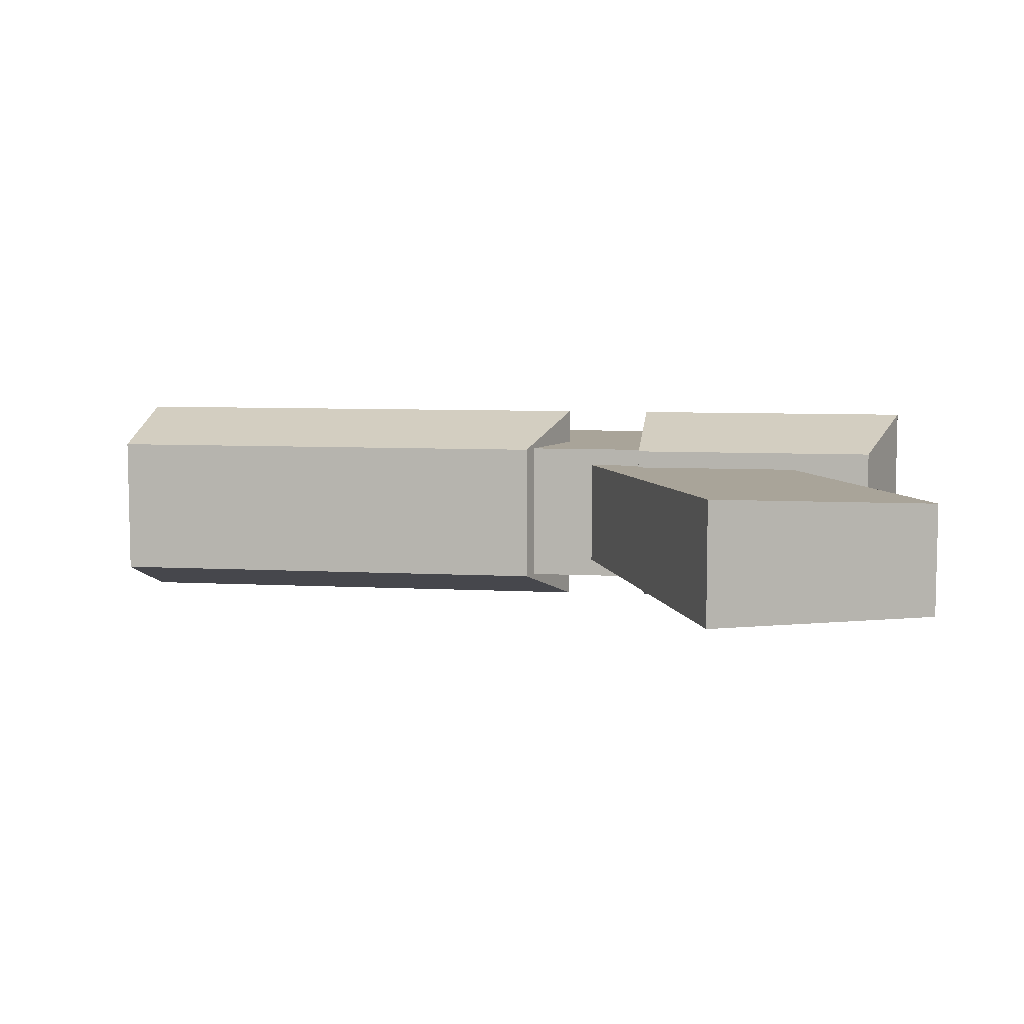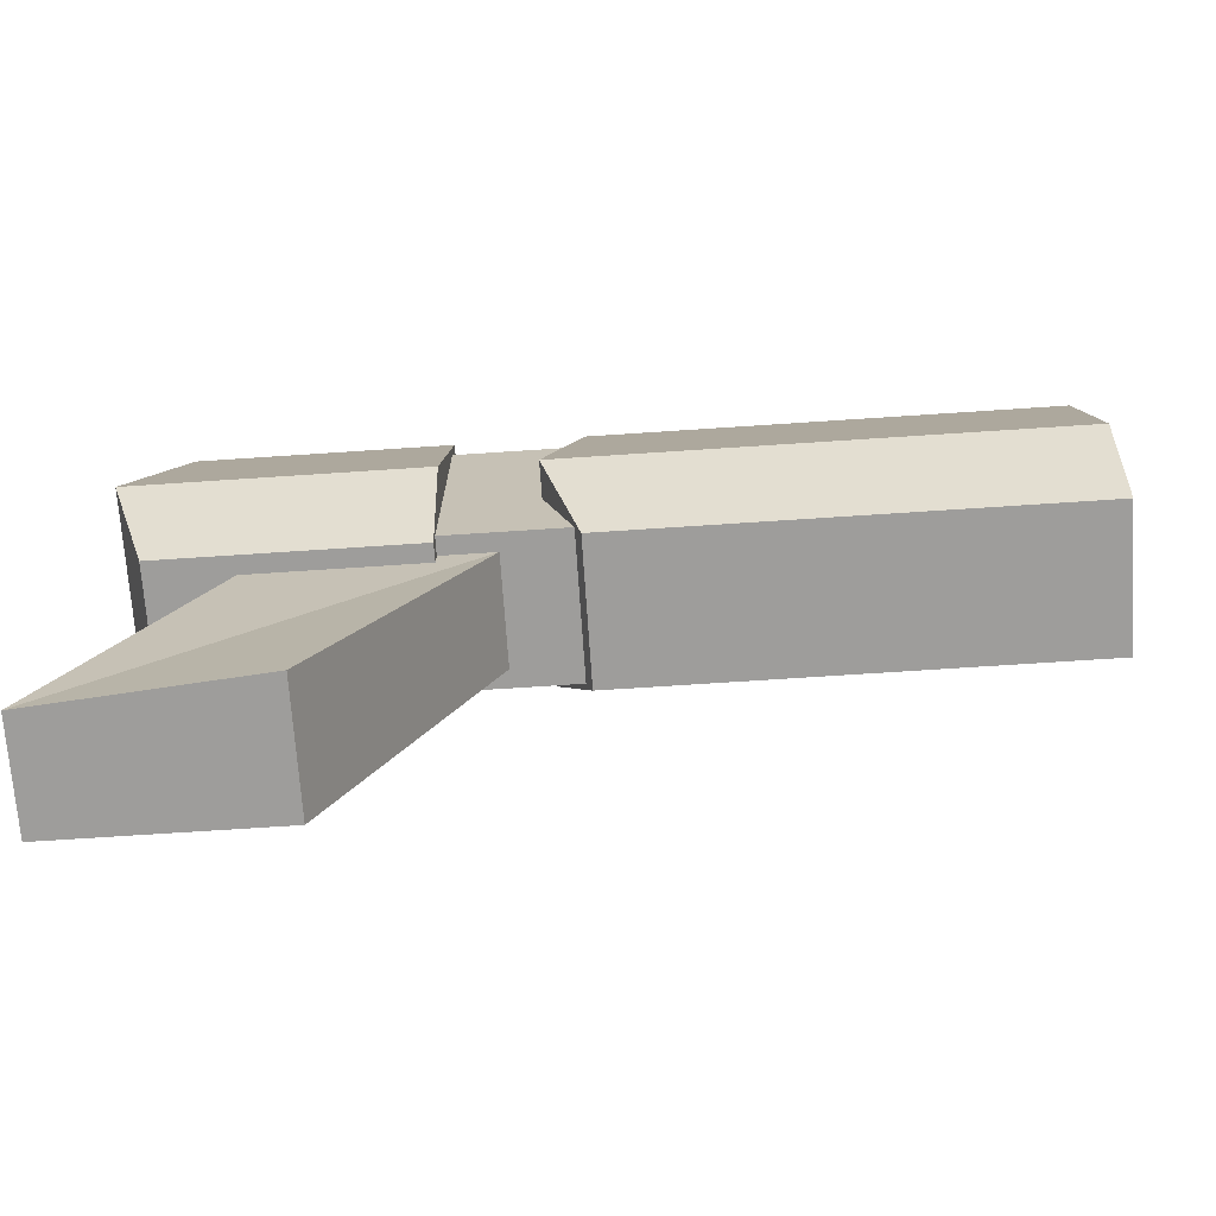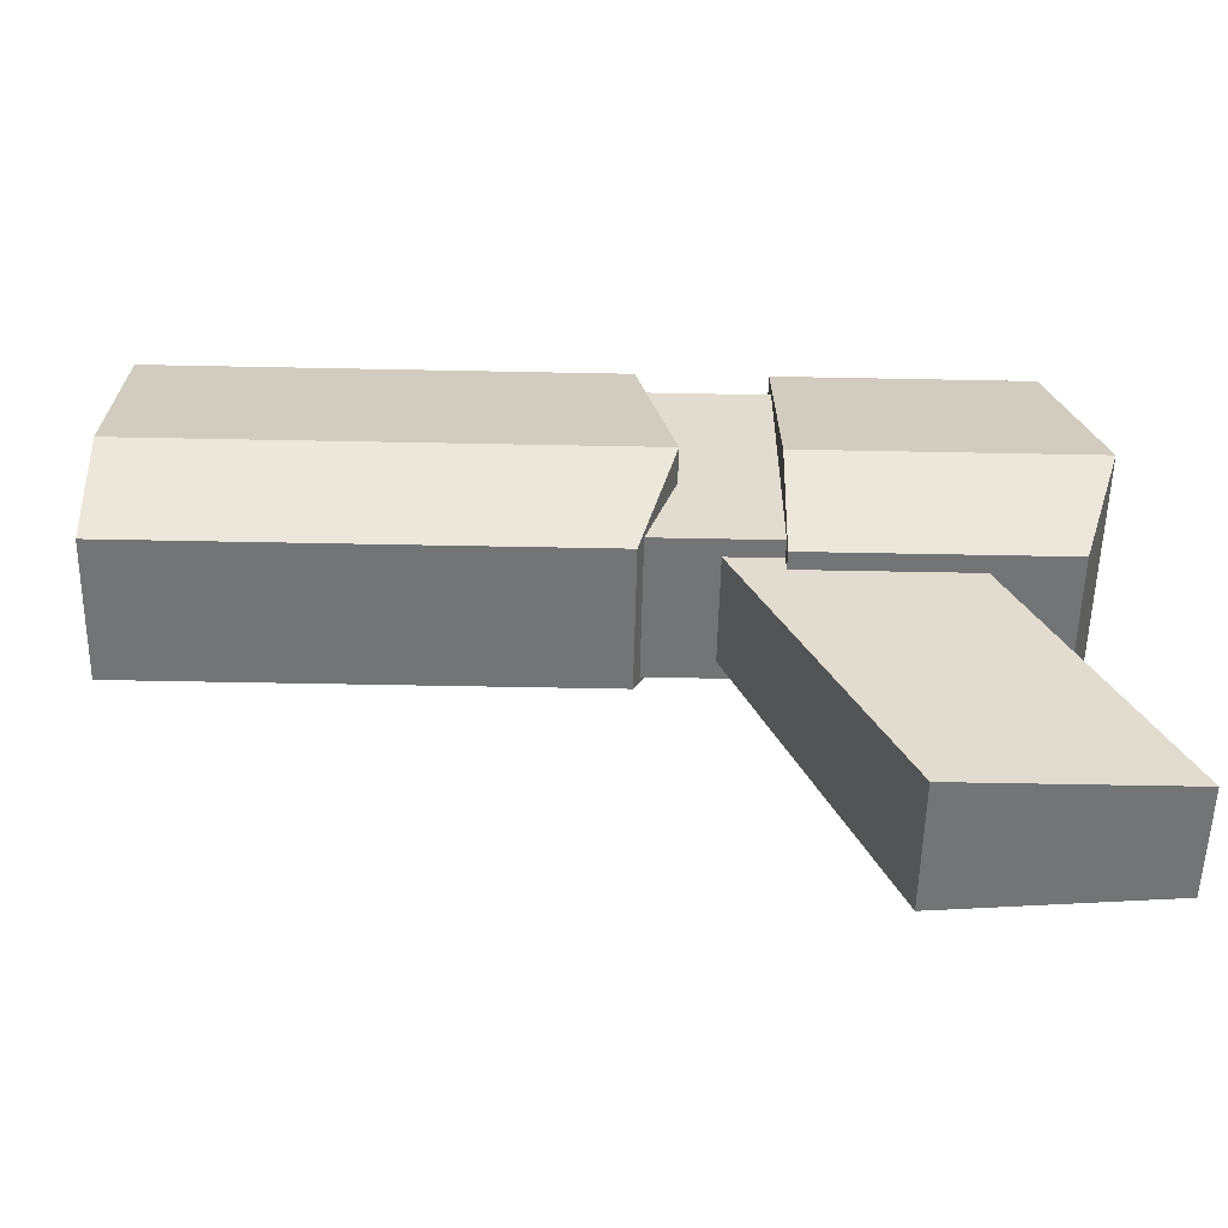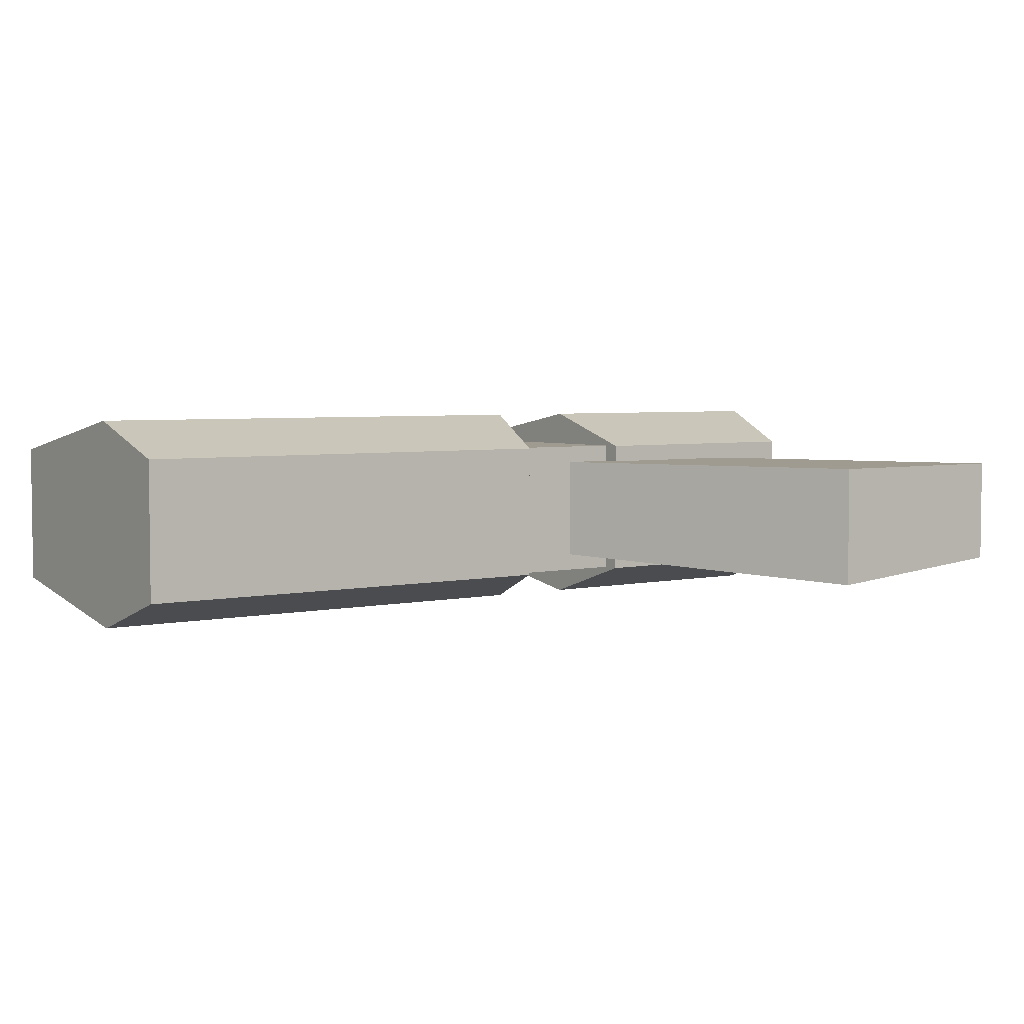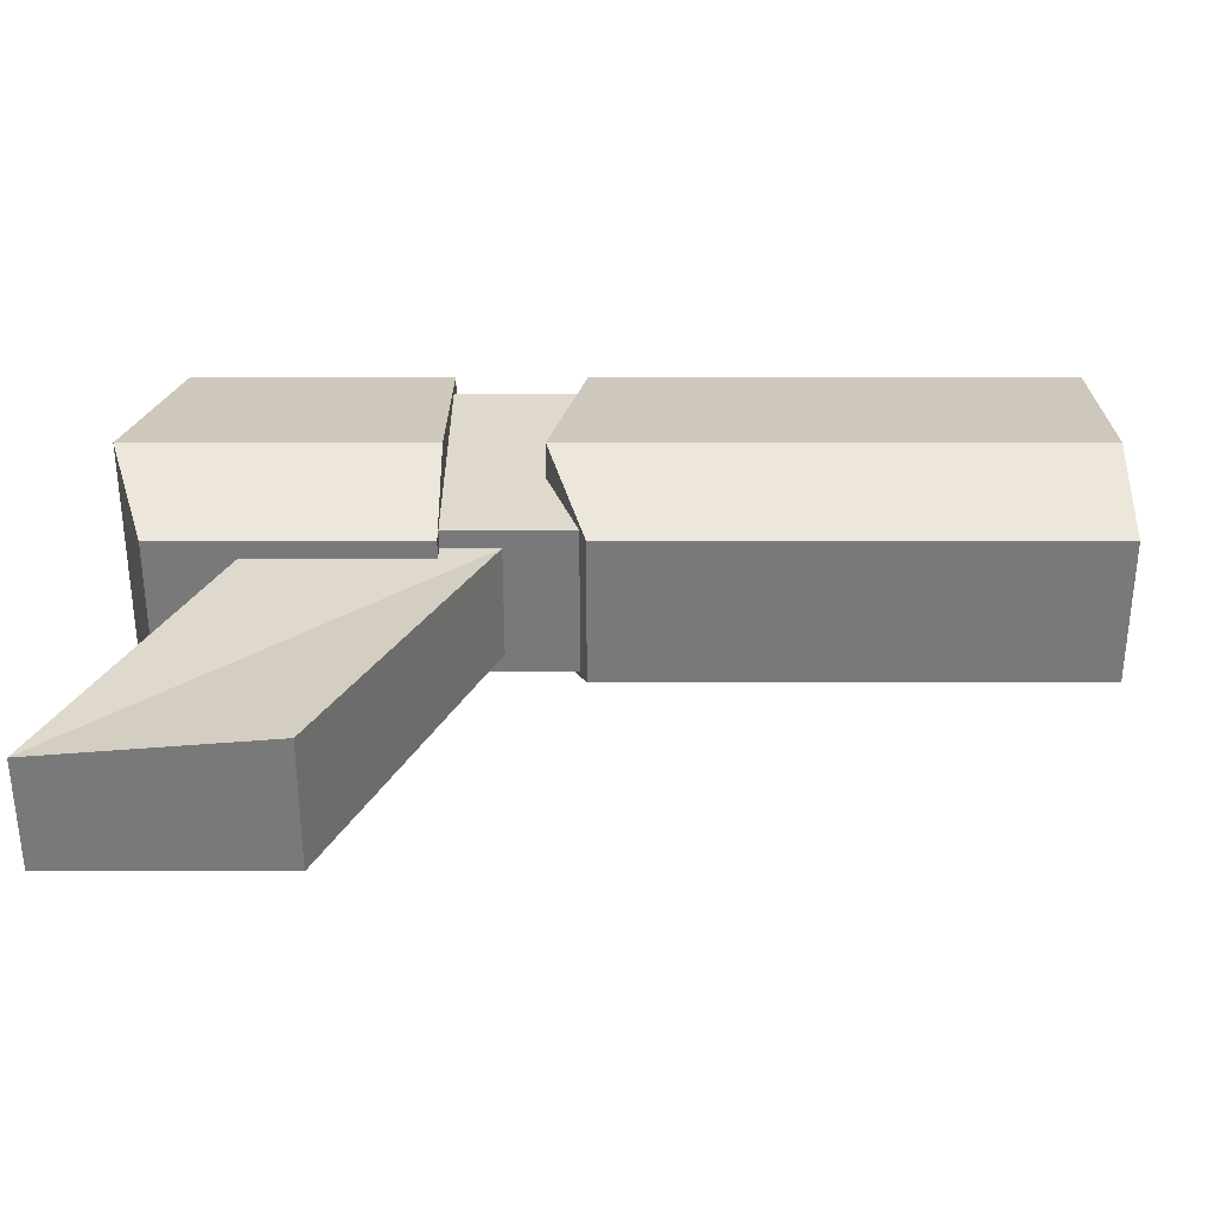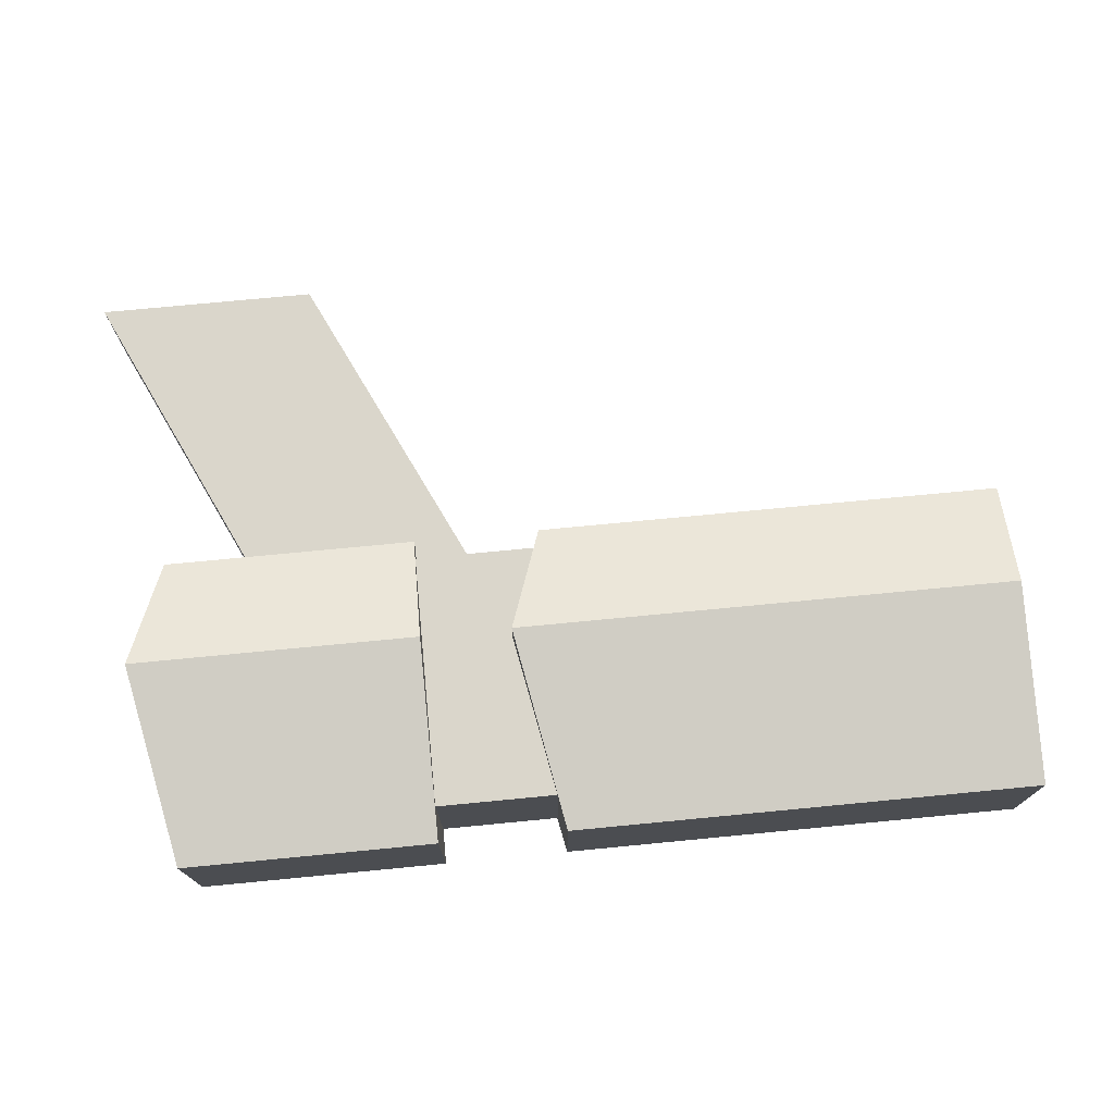
<metadata>
{"format":"obj","ext":"obj","renderer":"f3d","projection":"perspective","resolution":1024,"background":"white","views":[{"elev":7.3,"azim":8.5,"up":"+Z"},{"elev":-70.5,"azim":-176.2,"up":"+Y"},{"elev":-56.1,"azim":-1.2,"up":"+Y"},{"elev":4.2,"azim":-36.0,"up":"+Z"},{"elev":-57.8,"azim":-180.0,"up":"+Y"},{"elev":73.8,"azim":174.5,"up":"+Z"}]}
</metadata>
<code>
o Default
v -0.5 0.5 0.25
v -2.125 0.5002 0.25
v -2.125 0.5002 -0.25
v -0.5 0.5 -0.25
v -2.125 -0.1875 0.375
v -0.5 0.5 0.25
v -2.125 0.5002 0.25
v -0.375 -0.1875 0.375
v -0.375 -0.1875 -0.375
v -2.125 0.5002 -0.25
v -0.5 0.5 -0.25
v -2.125 -0.1875 -0.375
v -0.5 -0.5625 -0.25
v -2.125 -0.1875 -0.375
v -0.375 -0.1875 -0.375
v -2.125 -0.5625 -0.25
v -2.125 -0.5625 0.25
v -0.375 -0.1875 0.375
v -2.125 -0.1875 0.375
v -0.5 -0.5625 0.25
v -2.125 -0.5625 0.25
v -0.5 -0.5625 -0.25
v -0.5 -0.5625 0.25
v -2.125 -0.5625 -0.25
v -2.125 -0.1875 -0.375
v -2.125 0.5002 0.25
v -2.125 0.5002 -0.25
v -2.125 -0.1875 0.375
v -2.125 -0.5625 -0.25
v -2.125 -0.1875 0.375
v -2.125 -0.1875 -0.375
v -2.125 -0.5625 0.25
v -0.5 -0.5625 0.25
v -0.375 -0.1875 -0.375
v -0.375 -0.1875 0.375
v -0.5 -0.5625 -0.25
v -0.375 -0.1875 0.375
v -0.5 0.5 -0.25
v -0.5 0.5 0.25
v -0.375 -0.1875 -0.375
v -2.98e-08 -0.5 0.25
v -2.98e-08 0.375 -0.25
v -2.98e-08 0.375 0.25
v -2.98e-08 -0.5 -0.25
v -2.98e-08 -0.5 -0.25
v -0.5 0.375 -0.25
v -2.98e-08 0.375 -0.25
v -0.5 -0.5 -0.25
v -0.5 -0.5 -0.25
v -0.5 0.375 0.25
v -0.5 0.375 -0.25
v -0.5 -0.5 0.25
v -0.5 -0.5 0.25
v -2.98e-08 0.375 0.25
v -0.5 0.375 0.25
v -2.98e-08 -0.5 0.25
v -2.98e-08 0.375 0.25
v -0.5 0.375 -0.25
v -0.5 0.375 0.25
v -2.98e-08 0.375 -0.25
v -0.5 -0.5 0.25
v -2.98e-08 -0.5 -0.25
v -2.98e-08 -0.5 0.25
v -0.5 -0.5 -0.25
v -2.125 -0.1875 0.375
v -0.5 0.5 0.25
v -2.125 0.5002 0.25
v -0.375 -0.1875 0.375
v -0.0625 -0.1875 0.375
v 0.8126 0.5 0.25
v -0.06245 0.5002 0.25
v 0.9375 -0.1875 0.375
v -0.0625 -0.5625 0.25
v 0.9375 -0.1875 0.375
v -0.0625 -0.1875 0.375
v 0.8125 -0.5625 0.25
v -0.0625 -0.5625 -0.25
v -0.0625 -0.1875 0.375
v -0.0625 -0.1875 -0.375
v -0.0625 -0.5625 0.25
v -0.0625 -0.1875 -0.375
v -0.06245 0.5002 0.25
v -0.06245 0.5002 -0.25
v -0.0625 -0.1875 0.375
v 0.9375 -0.1875 -0.375
v -0.06245 0.5002 -0.25
v 0.8126 0.5 -0.25
v -0.0625 -0.1875 -0.375
v 0.8126 0.5 0.25
v -0.06245 0.5002 -0.25
v -0.06245 0.5002 0.25
v 0.8126 0.5 -0.25
v 0.8125 -0.5625 -0.25
v -0.0625 -0.1875 -0.375
v 0.9375 -0.1875 -0.375
v -0.0625 -0.5625 -0.25
v -0.0625 -0.5625 0.25
v 0.8125 -0.5625 -0.25
v 0.8125 -0.5625 0.25
v -0.0625 -0.5625 -0.25
v 0.8125 -0.5625 0.25
v 0.9375 -0.1875 -0.375
v 0.9375 -0.1875 0.375
v 0.8125 -0.5625 -0.25
v 0.9375 -0.1875 0.375
v 0.8126 0.5 -0.25
v 0.8126 0.5 0.25
v 0.9375 -0.1875 -0.375
v 1 -1.562 0.1875
v 0.5 -0.5 -0.1875
v 0.5 -0.5 0.1875
v 1 -1.562 -0.1875
v 1 -1.562 -0.1875
v -0.25 -0.5 -0.1875
v 0.5 -0.5 -0.1875
v 0.25 -1.562 -0.25
v 0.25 -1.562 -0.25
v -0.25 -0.5 0.1875
v -0.25 -0.5 -0.1875
v 0.25 -1.562 0.1875
v 0.25 -1.562 0.1875
v 0.5 -0.5 0.1875
v -0.25 -0.5 0.1875
v 1 -1.562 0.1875
v 0.5 -0.5 0.1875
v -0.25 -0.5 -0.1875
v -0.25 -0.5 0.1875
v 0.5 -0.5 -0.1875
v 0.25 -1.562 0.1875
v 1 -1.562 -0.1875
v 1 -1.562 0.1875
v 0.25 -1.562 -0.25
g Scene
f 1 3 2
f 1 4 3
f 5 6 7
f 5 8 6
f 9 10 11
f 9 12 10
f 13 14 15
f 13 16 14
f 17 18 19
f 17 20 18
f 21 22 23
f 21 24 22
f 25 26 27
f 25 28 26
f 29 30 31
f 29 32 30
f 33 34 35
f 33 36 34
f 37 38 39
f 37 40 38
f 41 42 43
f 41 44 42
f 45 46 47
f 45 48 46
f 49 50 51
f 49 52 50
f 53 54 55
f 53 56 54
f 57 58 59
f 57 60 58
f 61 62 63
f 61 64 62
f 65 66 67
f 65 68 66
f 69 70 71
f 69 72 70
f 73 74 75
f 73 76 74
f 77 78 79
f 77 80 78
f 81 82 83
f 81 84 82
f 85 86 87
f 85 88 86
f 89 90 91
f 89 92 90
f 93 94 95
f 93 96 94
f 97 98 99
f 97 100 98
f 101 102 103
f 101 104 102
f 105 106 107
f 105 108 106
f 109 110 111
f 109 112 110
f 113 114 115
f 113 116 114
f 117 118 119
f 117 120 118
f 121 122 123
f 121 124 122
f 125 126 127
f 125 128 126
f 129 130 131
f 129 132 130

</code>
